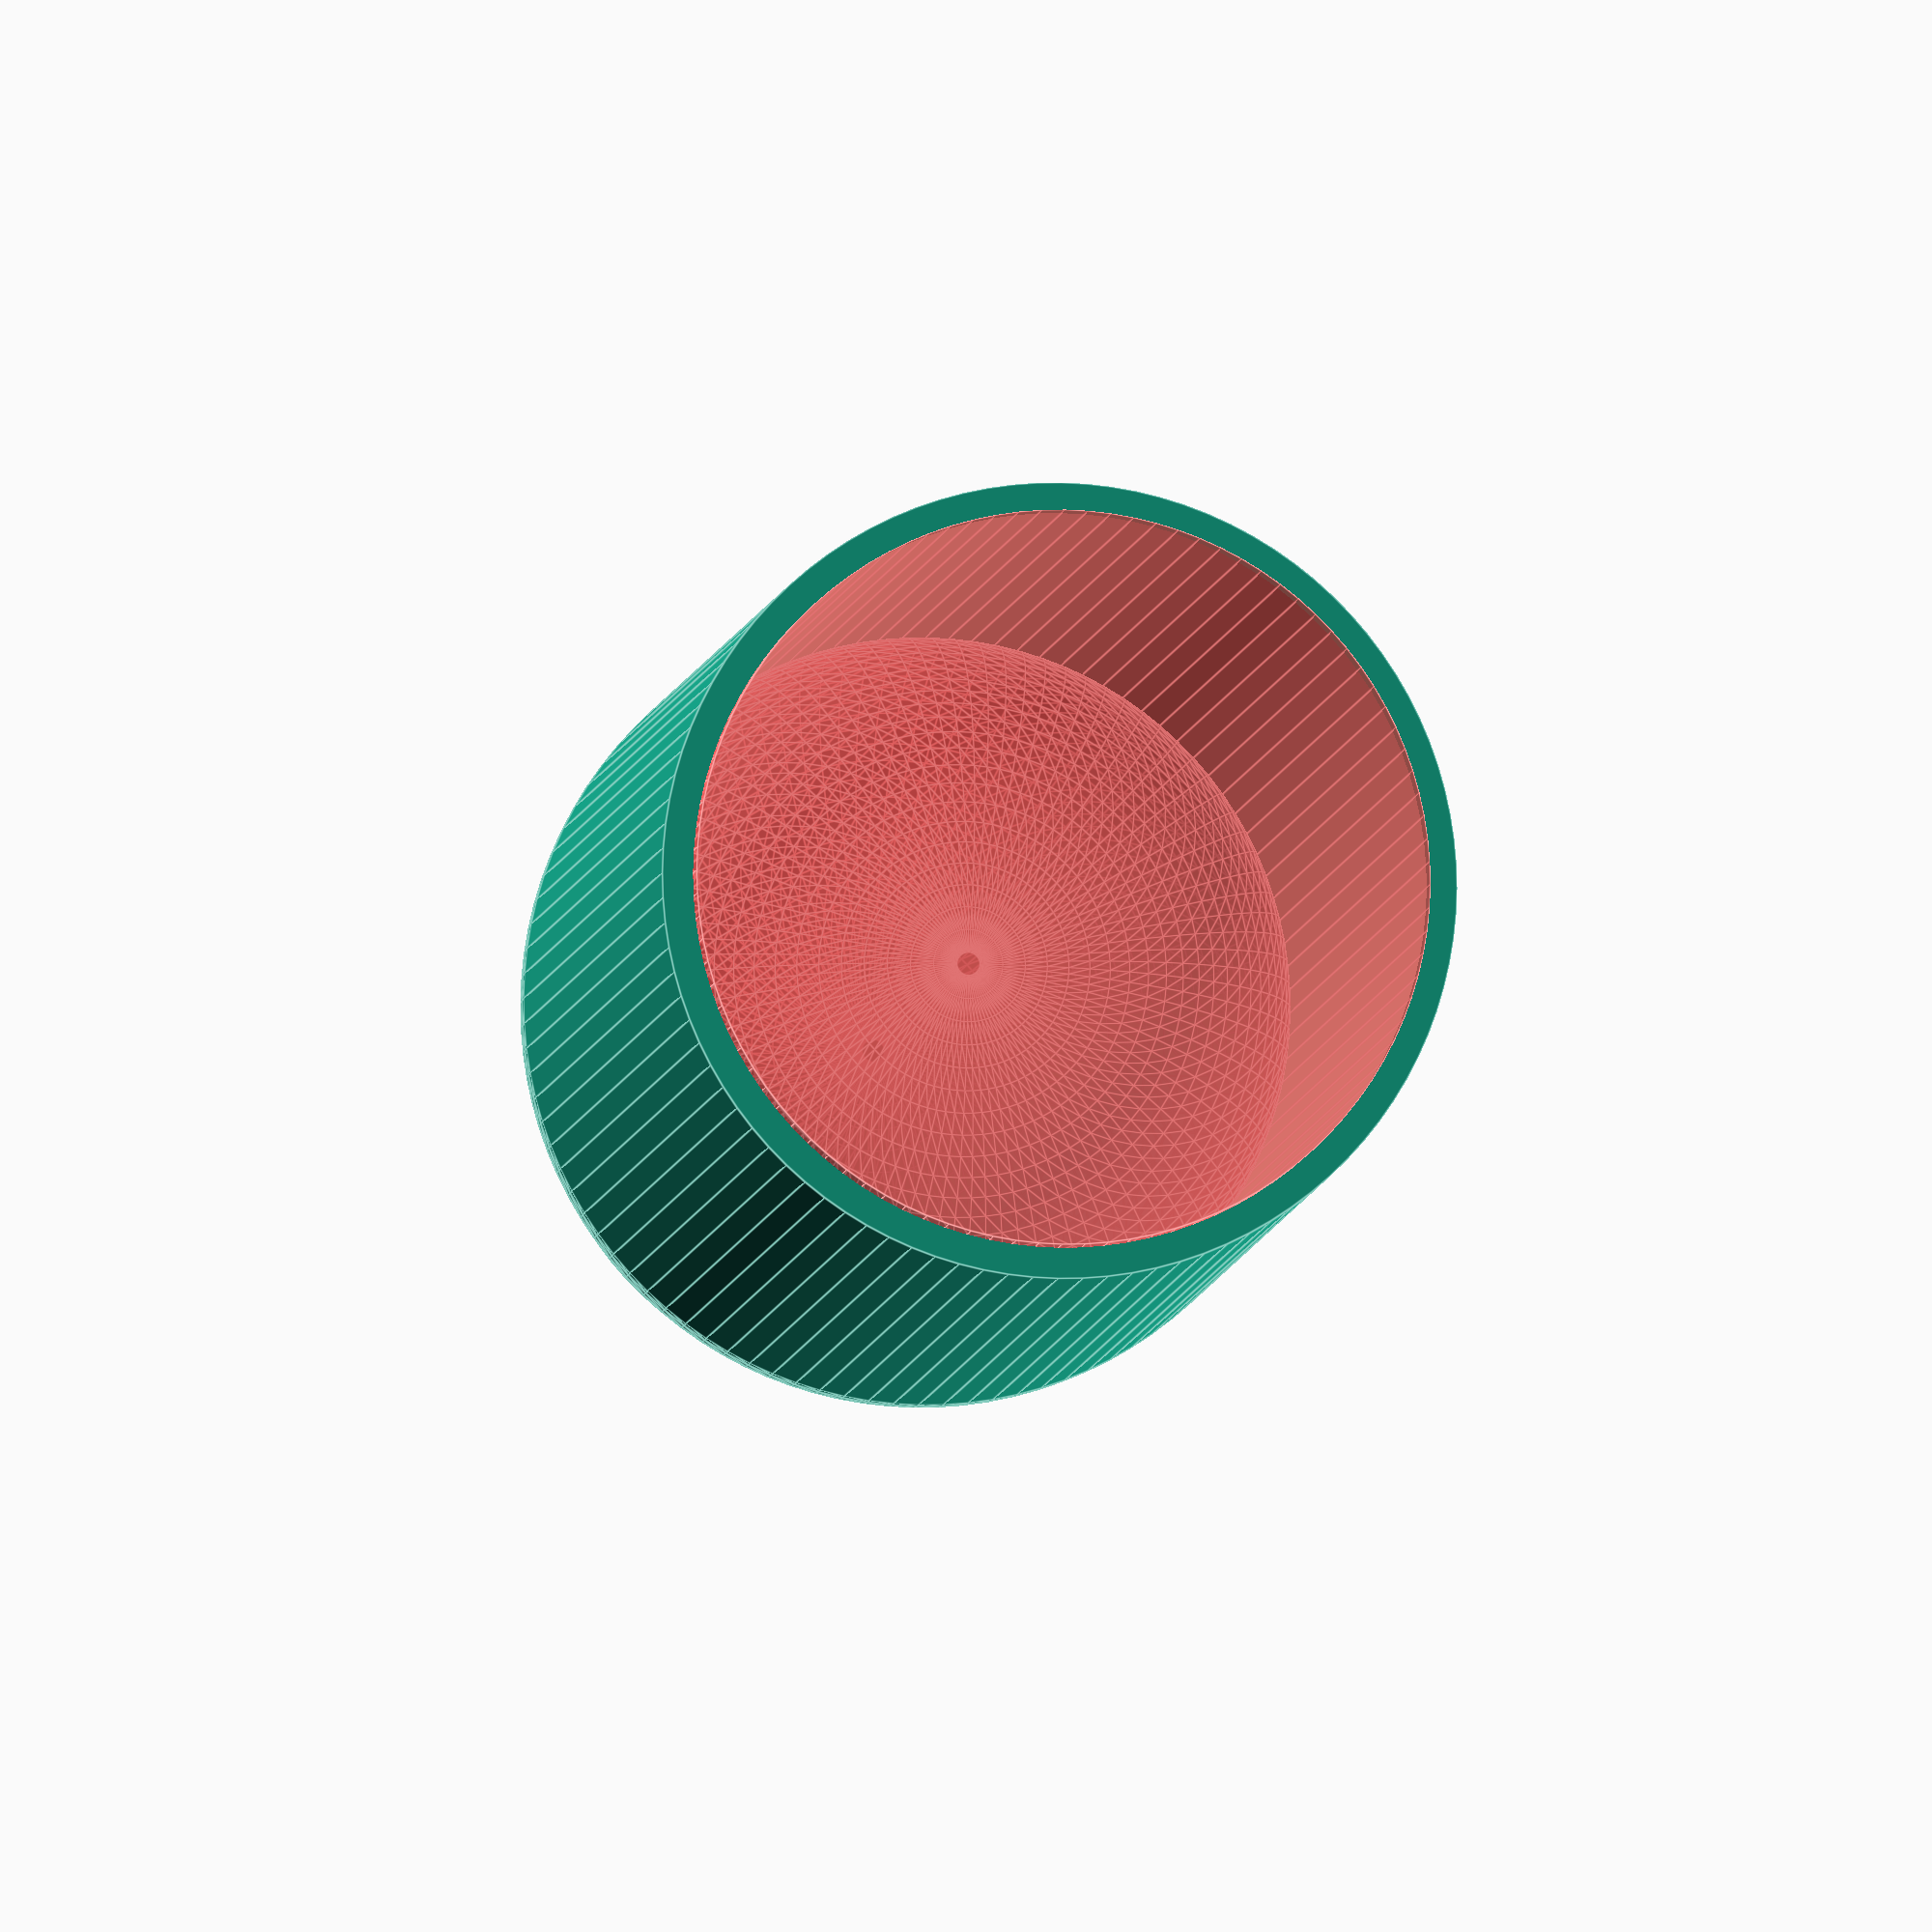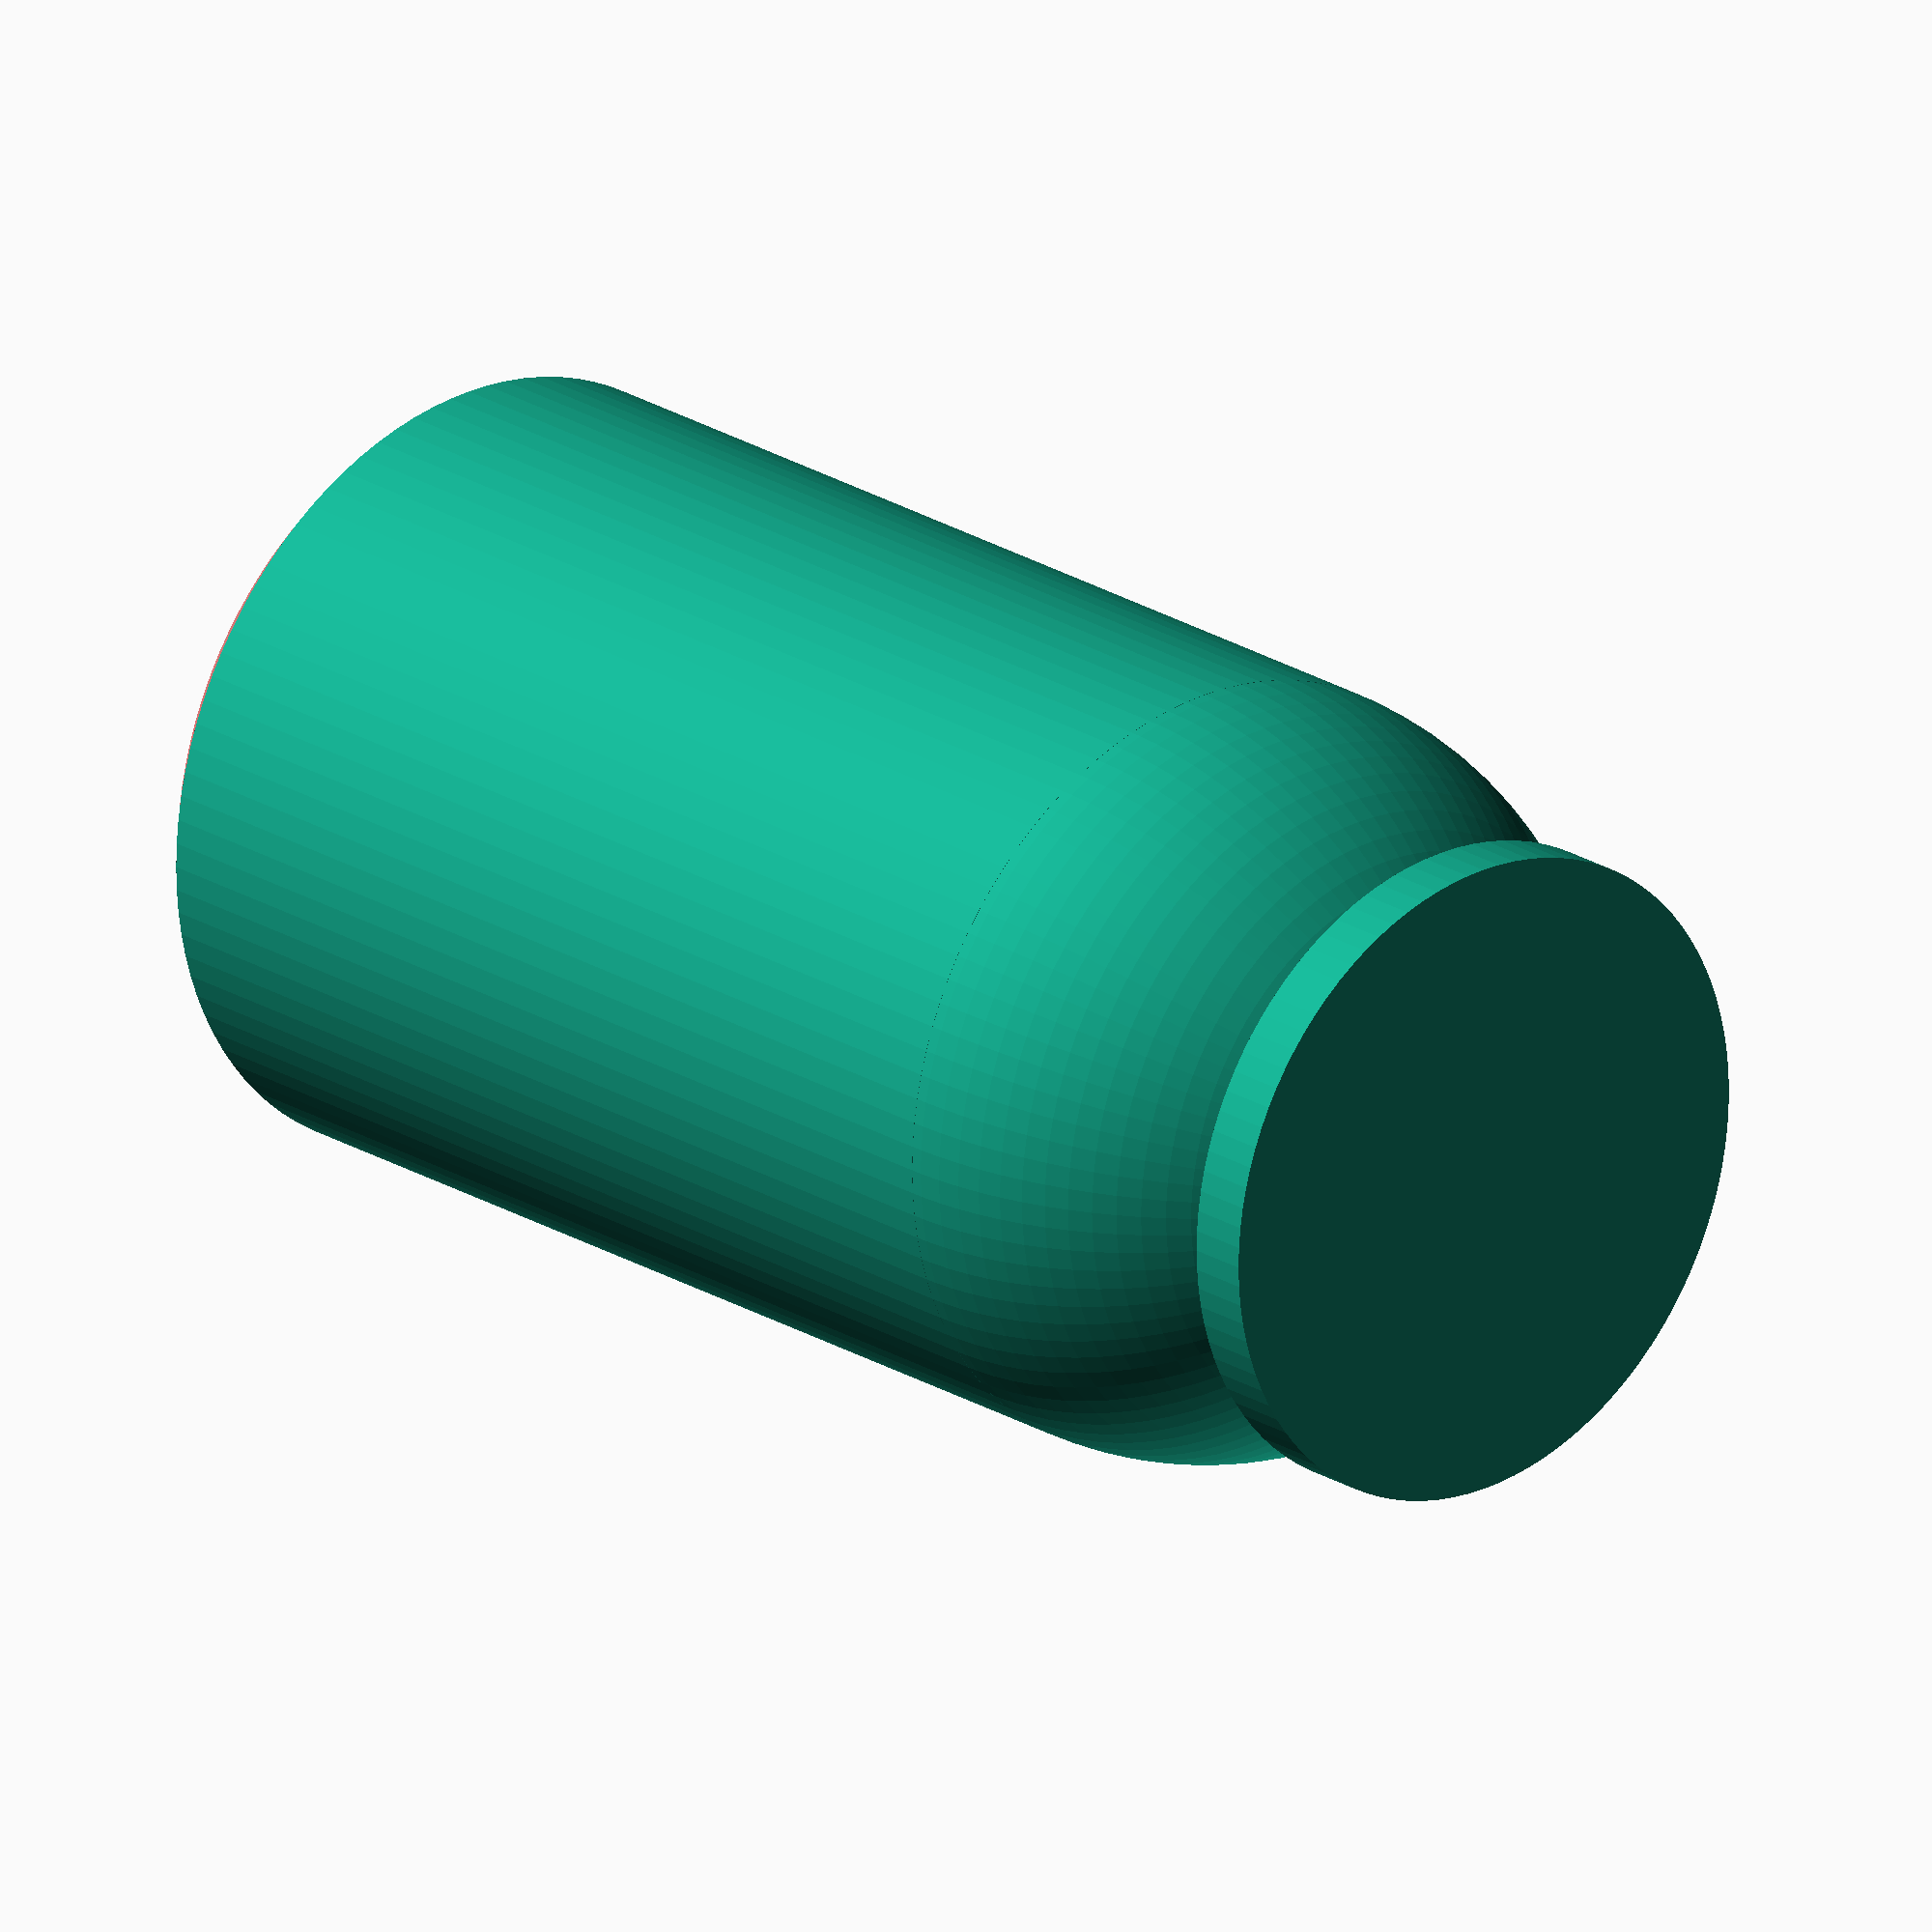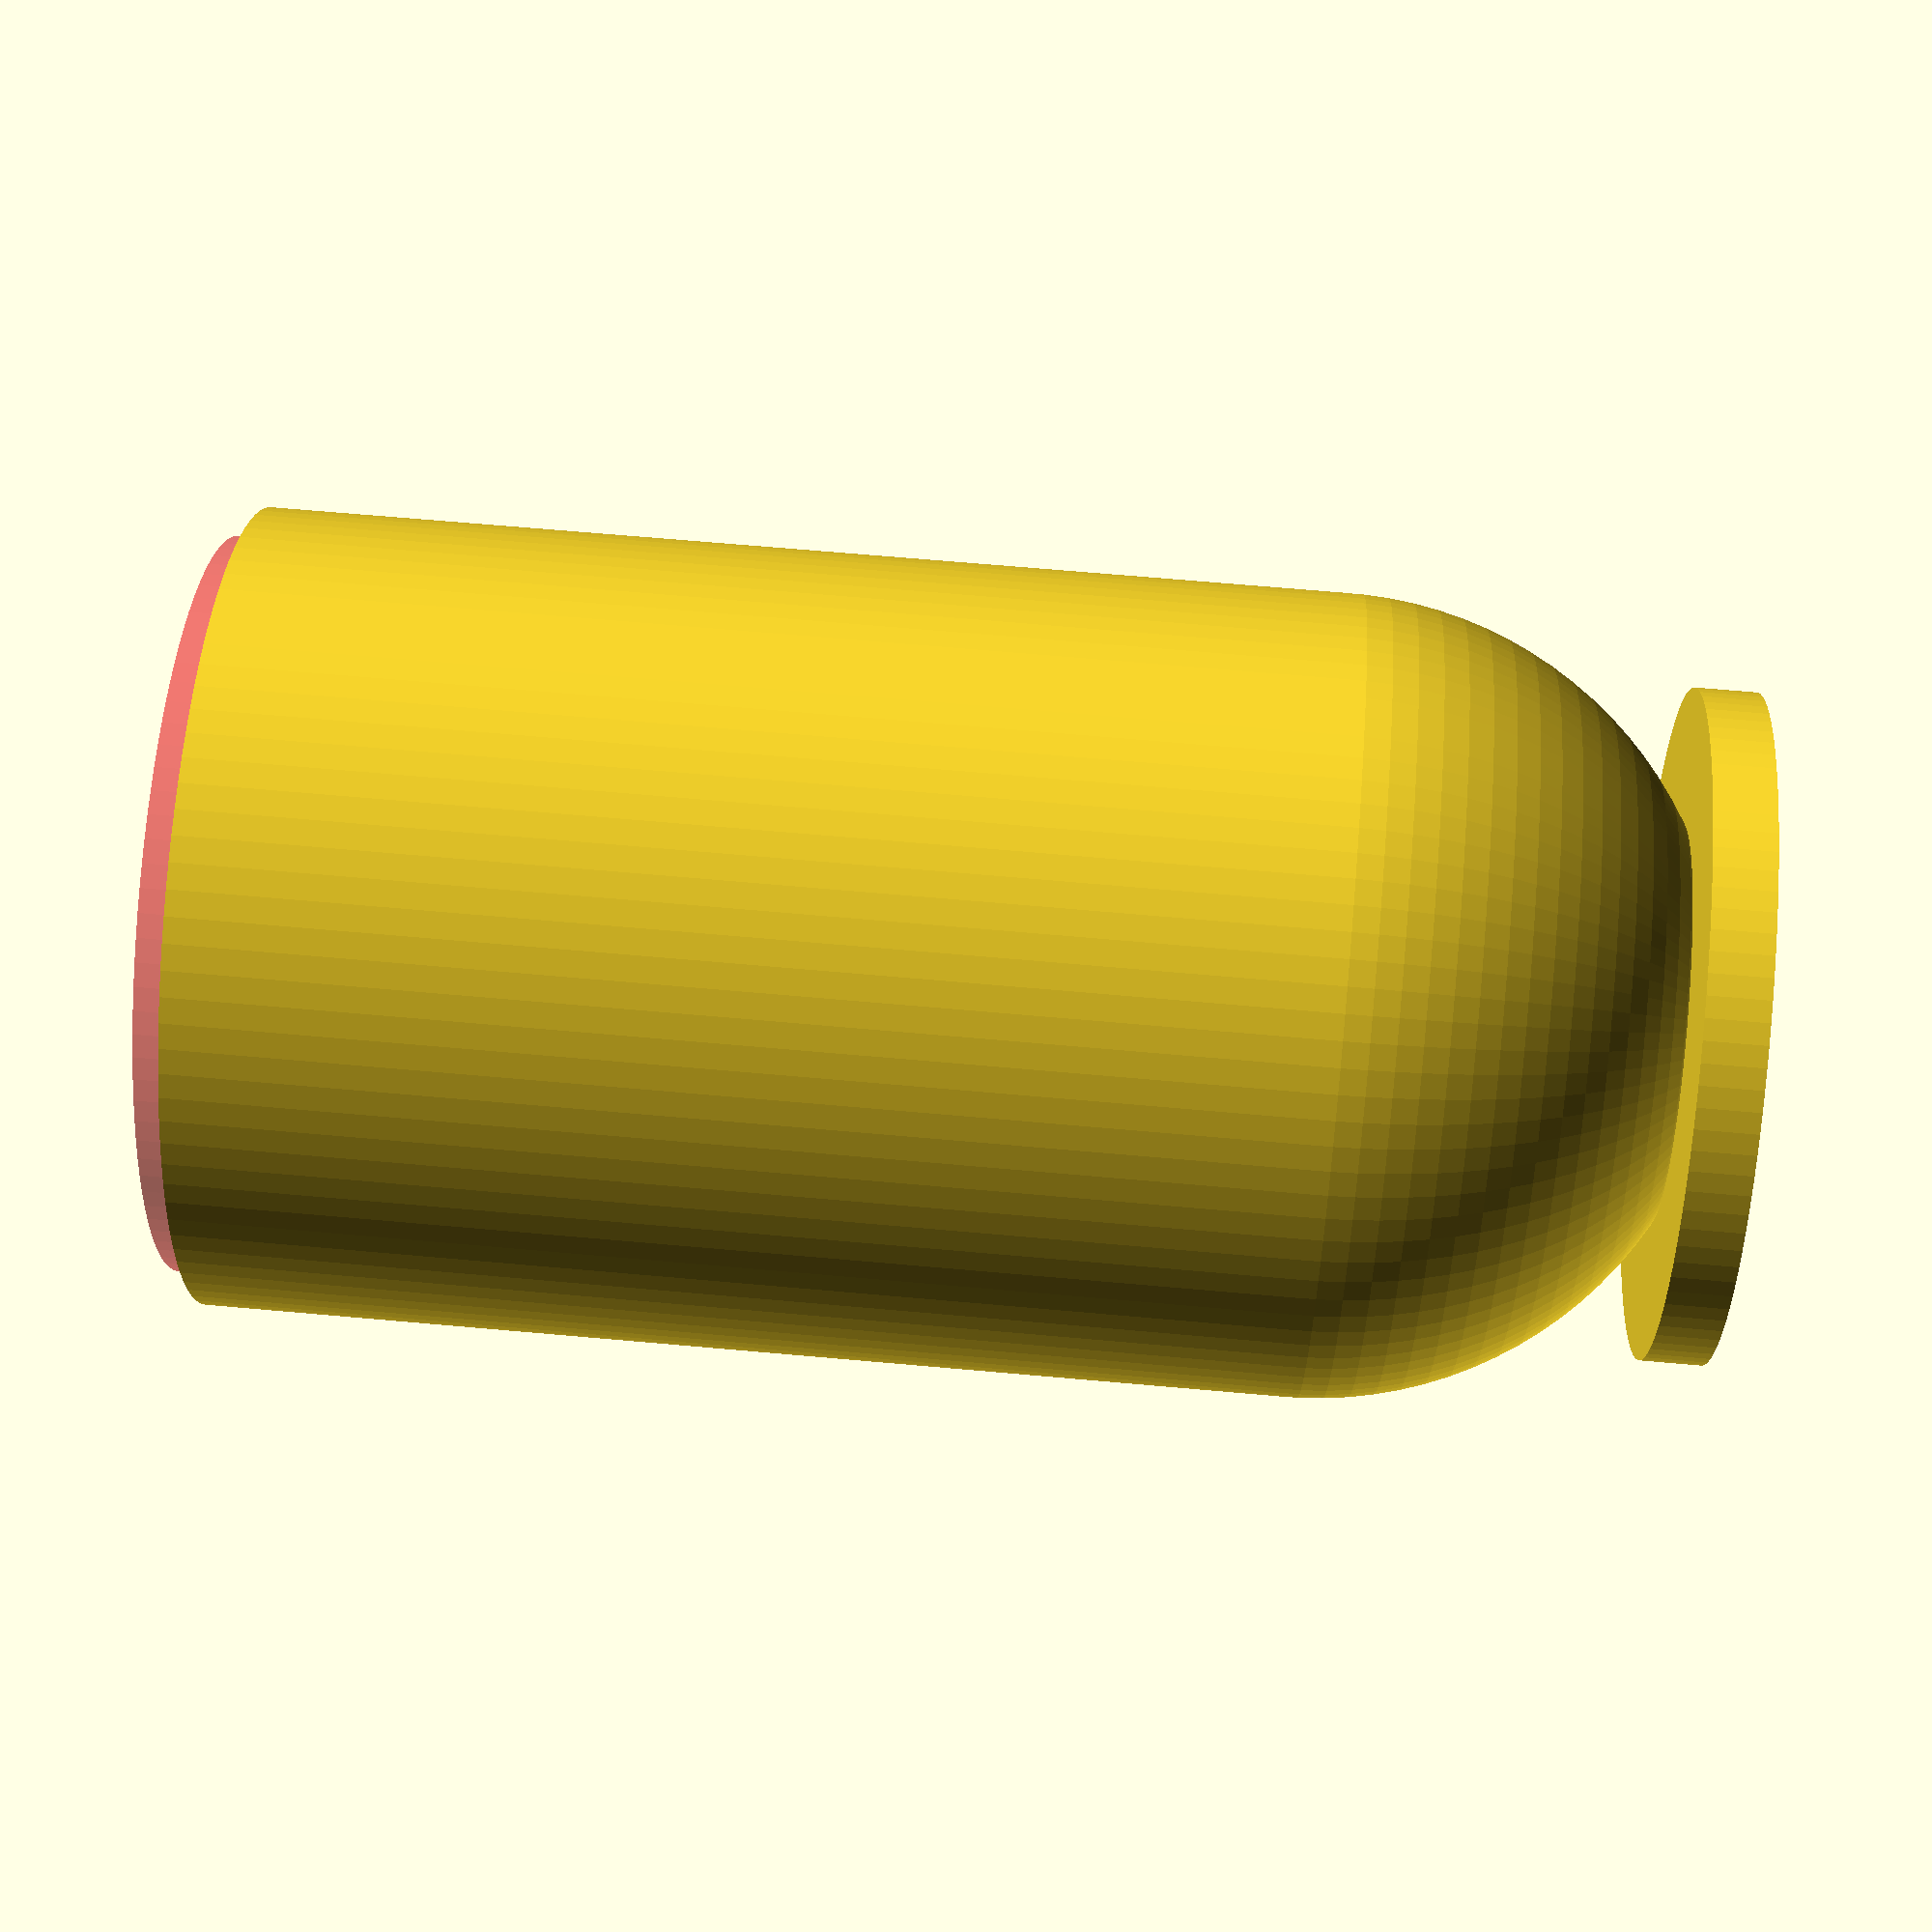
<openscad>
$fn=100;

module sampleholder(cylinder_height,
                    cylinder_diameter,
                    wall_thickness=2,
                    connector_height=2) {
    // Copied from 'GenericSampleHolder'
    sphere_center=connector_height+0.5*(cylinder_diameter-0.75*wall_thickness);
    difference() {
        union() { // Collect the bottom pin, the sphere and the cylinder
            cylinder(d=21.75, h=connector_height); // Connector to sample changer
            translate([0,0,sphere_center]) { // Move the sphere and cylinder up
                difference() { // Cut off the top half of the sphere with a cube
                        scale([1, 1, 1]) { // squash the sphere height if desired
                            sphere(d=cylinder_diameter+wall_thickness);
                        }
                        translate([-0.5*(cylinder_diameter+wall_thickness),
                                   -0.5*(cylinder_diameter+wall_thickness),
                                   0]) {
                            cube([cylinder_diameter+wall_thickness,
                                  cylinder_diameter+wall_thickness,
                                  0.5*(cylinder_diameter)+wall_thickness]);
                            }
                        }
                    cylinder(d=cylinder_diameter+wall_thickness,
                             h=cylinder_height);
                    }
            }
            translate([0,0,sphere_center]) { // Move the drilling sphere and cylinder up
                union() { // Collect the drilling sphere and cylinder
                    scale([1, 1, 1]) {
                        scale([1, 1, 1]) { // squash the sphere height if desired
                            #sphere(d=cylinder_diameter);
                        }
                        #cylinder(d=cylinder_diameter, h=cylinder_height+1);
                    }
                }
            }
        }
    }
        

sampleholder(35, 24);
</openscad>
<views>
elev=186.8 azim=61.5 roll=187.4 proj=o view=edges
elev=337.4 azim=345.7 roll=137.0 proj=o view=solid
elev=112.4 azim=262.1 roll=84.9 proj=p view=wireframe
</views>
